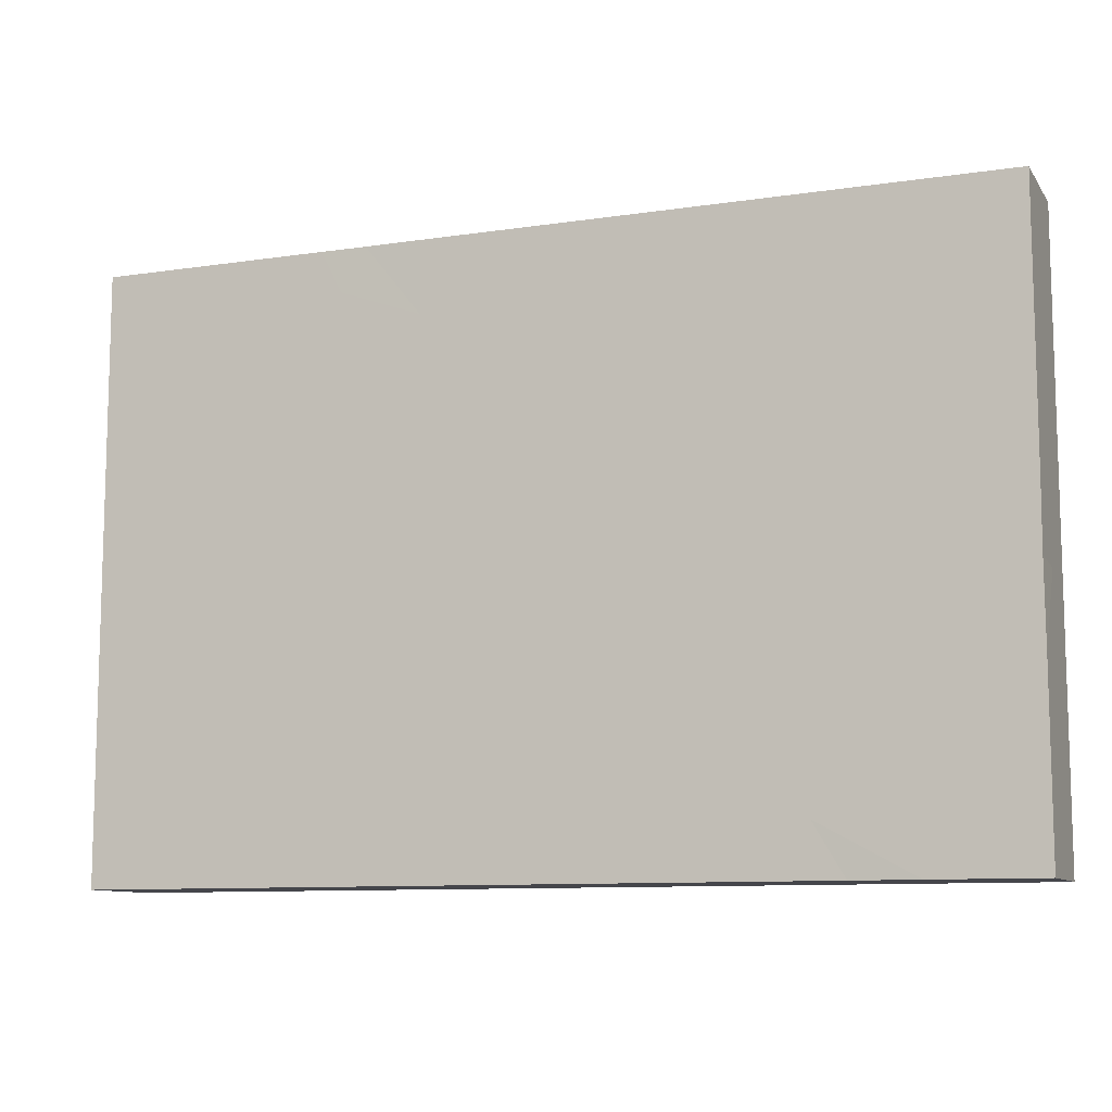
<metadata>
{"format":"obj","ext":"obj","renderer":"f3d","projection":"perspective","resolution":1024,"background":"white","views":[{"elev":-10.0,"azim":21.0,"up":"+Y"}]}
</metadata>
<code>
v -0.0988 -0.06582 -0.0112
v -0.0988 -0.06582 0.0112
v -0.0988 0.06582 -0.0112
v -0.0988 0.06582 0.0112
v 0.0988 -0.06582 -0.0112
v 0.0988 -0.06582 0.0112
v 0.0988 0.06582 -0.0112
v 0.0988 0.06582 0.0112
v 0.08361 0.05032 -0.0112
v -0.07209 0.0002488 0.0112
v -0.01429 0.05005 0.0112
v 0.0347 0.003788 -0.0112
v -0.07253 -0.03037 0.0112
v -0.02285 -0.006041 -0.0112
v -0.04417 -0.03795 0.0112
v -0.08544 -0.0002723 0.0112
v -0.06012 0.0002446 0.0112
v 0.003817 0.05081 0.0112
v 0.0988 -0.04544 -0.0007346
v 0.0988 -0.02612 -0.00112
v 0.0988 -0.008567 0.0008263
v 0.01291 0.05032 -0.0112
v 0.06349 0.05132 -0.0112
v 0.0988 0.009815 0.0005311
v 0.0988 0.02592 0
v 0.08413 -0.02398 -0.0112
v 0.0988 0.04319 0
v -0.08712 0.05541 0.0112
v -0.0988 -0.04838 0
v -0.05962 0.05005 0.0112
v -0.02555 0.05005 0.0112
v 0.08624 -0.01014 -0.0112
v 0.08363 0.03749 -0.0112
v -0.01704 0.0301 0.0112
v -0.04984 -0.006463 0.0112
v -0.03712 -0.003239 0.0112
v 0.01704 -0.02173 0.0112
v 0.08446 -0.005424 0.0112
v -0.0988 0.003453 -0.001049
v -0.0988 0.02248 -0.0001902
v 0.02242 0.02538 -0.0112
v -0.0988 0.05032 -0.0112
v -0.0988 0.03832 -4.673e-05
v 0.07721 0.01281 -0.0112
v 0.05055 -0.02937 0.0112
v 0.07824 -0.004373 -0.0112
v -0.08491 -0.05156 -0.0112
v -0.09005 -0.02818 -0.0112
v -0.08491 -0.017 -0.0112
v -0.08491 0.0002723 -0.0112
v -0.0843 0.01629 -0.0112
v -0.08581 0.04419 -0.0112
v -0.06787 -0.05156 -0.0112
v -0.0671 -0.03458 -0.0112
v -0.06787 -0.017 -0.0112
v -0.06795 0.0002397 -0.0112
v -0.06794 0.01831 -0.0112
v -0.06758 0.03304 -0.0112
v -0.06727 0.05328 -0.0112
v -0.04974 -0.05157 -0.0112
v -0.05102 -0.0344 -0.0112
v -0.0513 -0.01723 -0.0112
v -0.05097 -0.001163 -0.0112
v -0.05086 0.01822 -0.0112
v -0.05903 0.04212 -0.0112
v -0.0338 -0.05156 -0.0112
v -0.03309 -0.03445 -0.0112
v -0.03324 -0.0169 -0.0112
v -0.0338 0.0002723 -0.0112
v -0.0338 0.01755 -0.0112
v -0.03305 0.03703 -0.0112
v -0.01665 -0.05218 -0.0112
v -0.01677 -0.03428 -0.0112
v -0.01633 -0.01629 -0.0112
v -0.01677 0.01755 -0.0112
v -0.02601 0.02767 -0.0112
v 0.001822 -0.05122 -0.0112
v 0.001132 -0.03602 -0.0112
v 0.0003441 -0.01562 -0.0112
v -0.008735 0.007499 -0.0112
v 0.01821 -0.05024 -0.0112
v 0.0173 -0.03428 -0.0112
v 0.0173 -0.0176 -0.0112
v 0.01854 0.001034 -0.0112
v 0.0347 -0.05166 -0.0112
v 0.03482 -0.03368 -0.0112
v 0.03434 -0.017 -0.0112
v 0.02555 -0.008638 -0.0112
v 0.05108 -0.05138 -0.0112
v 0.05178 -0.03508 -0.0112
v 0.0163 0.05458 0.0112
v 0.05061 0.05497 0.0112
v 0.06841 -0.03428 -0.0112
v 0.05962 -0.02592 -0.0112
v 0.08544 -0.05156 -0.0112
v 0.07666 -0.04319 -0.0112
v 0.08773 -0.03455 -0.0112
v 0.08681 0.0343 0.0112
v -0.0988 -0.04319 -0.0112
v -0.05962 0.06582 0
v -0.04259 0.06582 0
v -0.02555 0.06582 0
v -0.008518 0.06582 0
v -0.0988 0.05192 0.0112
v -0.0181 0.04049 -0.0112
v 0.007147 0.06582 0.00041
v 0.02445 0.06582 -7.838e-05
v 0.04259 0.06582 0
v -0.04569 0.0397 -0.0112
v 0.004221 0.005524 -0.0112
v -0.0888 -0.03915 -0.0112
v -0.05411 0.03223 -0.0112
v 0.0605 0.06582 -0.000391
v 0.07646 0.06582 -0.0005812
v -0.04259 0.0521 -0.0112
v -0.01318 -0.003206 -0.0112
v 0.06402 -0.05601 -0.0112
v 0.07339 -0.0465 0.0112
v 0.04698 -0.02146 -0.0112
v 0.05523 0.03874 0.0112
v -0.01709 0.05249 -0.0112
v -0.02555 0.06047 -0.0112
v 0.0008381 0.02583 -0.0112
v 0.0002685 0.0521 -0.0112
v 0.0096 0.01679 -0.0112
v 0.01751 0.03393 -0.0112
v 0.03434 0.01755 -0.0112
v 0.03434 0.03483 -0.0112
v 0.03434 0.0521 -0.0112
v -0.008517 -0.03729 0.0112
v 0.05137 0.004455 -0.0112
v 0.0002685 0.03901 -0.0112
v 0.005506 -0.02194 0.0112
v 0.02687 -0.02029 0.0112
v 0.05137 -0.008638 -0.0112
v 0.04259 -0.004455 0.0112
v 0.05956 -0.00411 0.0112
v 0.0502 0.01734 -0.0112
v 0.05113 0.03452 -0.0112
v 0.05099 0.05091 -0.0112
v -0.01224 0.02813 -0.0112
v 0.07062 -0.01663 -0.0112
v 0.04047 -0.00674 -0.0112
v -0.02864 0.0511 -0.0112
v -0.07287 -0.01849 0.0112
v 0.06886 0.00105 -0.0112
v -0.07338 0.01539 0.0112
v 0.06809 0.01739 -0.0112
v 0.03069 0.007202 0.0112
v 0.06734 0.03587 -0.0112
v -0.0847 0.03155 -0.0112
v -0.06064 -0.03109 0.0112
v 0.009068 0.003626 0.0112
v 0.06075 -0.03185 0.0112
v 0.08624 0.008864 -0.0112
v 0.08544 0.02592 -0.0112
v -0.07226 0.04319 -0.0112
v -0.05469 0.05072 -0.0112
v -0.08885 -0.03833 0.0112
v 0.0988 -0.05325 0.0112
v -0.0915 0.0274 0.0112
v 0.03741 -0.05451 0.0112
v 0.05444 -0.05451 0.0112
v -0.05814 -0.05896 0.0112
v 0.0988 -0.04319 -0.0112
v 0.0988 -0.02755 -0.0112
v 0.0988 -0.008192 -0.0112
v 0.0988 0.006499 -0.0112
v 0.0988 0.04319 -0.0112
v -0.07847 0.06582 -0.0112
v -0.06787 0.06582 -0.0112
v -0.05084 0.06582 -0.0112
v -0.0338 0.06582 -0.0112
v -0.008518 0.06582 -0.0112
v 0.008518 0.06582 -0.0112
v 0.02544 0.06582 -0.0112
v 0.04259 0.06582 -0.0112
v 0.05962 0.06582 -0.0112
v 0.07623 0.06582 -0.0112
v 0.0988 0.06578 0
v -0.08194 -0.06582 0
v -0.0988 -0.06582 1.579e-05
v -0.05962 -0.06582 0
v -0.04259 -0.06582 0
v -0.02544 -0.06582 0.0001992
v 0.008518 -0.06582 0
v 0.02028 -0.06582 0
v 0.037 -0.06582 -0.0008643
v 0.06076 -0.06582 -0.001312
v -0.0781 -0.06582 -0.0112
v -0.06106 -0.06582 -0.0112
v -0.04939 -0.06582 -0.0112
v -0.03677 -0.06582 -0.0112
v -0.01974 -0.06582 -0.0112
v -0.009787 -0.06582 -0.0112
v 0.005922 -0.06582 -0.0112
v 0.0173 -0.06582 -0.0112
v 0.03515 -0.06582 -0.0112
v 0.05137 -0.06582 -0.0112
v 0.06576 -0.06582 -0.0112
v -0.07865 -0.04038 -0.0112
v 0.07742 -0.06582 -0.0112
v -0.07602 0.008811 -0.0112
v -0.05955 -0.04305 -0.0112
v -0.05623 0.008746 -0.0112
v -0.04239 -0.04299 -0.0112
v -0.04232 0.008911 -0.0112
v -0.04232 0.02619 -0.0112
v -0.02525 -0.04311 -0.0112
v -0.02528 0.008911 -0.0112
v -0.008032 -0.04352 -0.0112
v 0.009424 -0.04305 -0.0112
v 0.02582 -0.04292 -0.0112
v 0.07666 -0.06582 0
v 0.04286 -0.04292 -0.0112
v 0.05989 -0.04292 -0.0112
v 0.04279 0.02612 -0.0112
v 0.05982 0.02612 -0.0112
v -0.06837 0.02585 0.0112
v 0.0988 -0.06582 0
v -0.03252 0.02642 0.0112
v 0.002796 0.02611 0.0112
v -0.08418 -0.01619 0.0112
v -0.08589 0.01577 0.0112
v -0.06841 -0.0521 0.0112
v -0.07494 -0.04321 0.0112
v -0.07666 0.03428 0.0112
v -0.07602 0.04552 0.0112
v -0.05962 -0.04319 0.0112
v -0.05962 -0.01755 0.0112
v -0.05943 0.01638 0.0112
v -0.05962 0.03428 0.0112
v -0.04405 -0.01659 0.0112
v -0.03361 -0.02605 0.0112
v -0.04256 0.007218 0.0112
v -0.04354 0.05651 0.0112
v -0.0173 -0.01755 0.0112
v -0.02595 -0.005997 0.0112
v -0.02555 0.008638 0.0112
v -0.02791 0.03674 0.0112
v -0.006978 -0.008143 0.0112
v -0.008518 0.008638 0.0112
v -0.008175 0.01822 0.0112
v 0.008518 0.017 0.0112
v 0.01778 0.009232 0.0112
v 0.008518 0.03428 0.0112
v -0.07659 -0.008463 -0.0112
v -0.05934 -0.0258 -0.0112
v -0.05926 -0.008426 -0.0112
v -0.04232 -0.02564 -0.0112
v -0.04239 -0.008437 -0.0112
v -0.02528 -0.02564 -0.0112
v -0.008249 -0.02564 -0.0112
v 0.007442 -0.02438 -0.0112
v 0.009633 -0.005471 -0.0112
v 0.02575 -0.02571 -0.0112
v 0.02555 0.02592 0.0112
v 0.02611 0.04252 -0.0112
v 0.04286 0.04346 -0.0112
v 0.05865 0.0425 -0.0112
v 0.02613 0.04355 0.0112
v -0.01704 -1.735e-17 0.0112
v 0.03408 0.03455 0.0112
v 0.07694 0.04291 0.0112
v 0.04259 0.02592 0.0112
v 0.04259 0.04319 0.0112
v 0.05913 0.02668 0.0112
v 0.06787 0.03428 0.0112
v 0.08825 -0.02979 0.0112
v 0.06787 0.05156 0.0112
v 0.08513 0.05138 0.0112
v 0.08694 -0.06582 0.0112
v -0.0988 -0.04479 0.0112
v -0.0988 -0.0311 0.0112
v -0.0988 -0.01382 0.0112
v -0.0988 -0.00187 0.0112
v -0.0988 0.008638 0.0112
v -0.0988 0.02152 0.0112
v -0.0988 0.03727 0.0112
v 0.0988 0.03163 0.0112
v 0.05962 0.06582 0.0112
v 0.07666 0.06582 0.0112
v -0.04259 -0.0521 0.0112
v -0.009008 -0.05144 0.0112
v -0.007853 -0.02411 0.0112
v 0.008518 -0.0521 0.0112
v 0.009145 -0.03331 0.0112
v 0.008518 -0.008638 0.0112
v 0.02516 -0.05235 0.0112
v 0.02555 -0.03483 0.0112
v 0.02555 -0.008638 0.0112
v 0.09021 0.02484 0.0112
v 0.04259 -0.04319 0.0112
v 0.04392 -0.01665 0.0112
v 0.0432 0.007024 0.0112
v -0.08792 0.043 0.0112
v 0.0988 0.05451 -0.0112
v 0.0988 0.05418 0.0112
v 0.05887 -0.01648 0.0112
v -0.0988 -0.05451 -0.0112
v 0.0988 -0.05451 -0.0112
v 0.05967 0.007116 0.0112
v 0.08491 -0.0521 0.0112
v 0.07666 -0.03483 0.0112
v 0.07611 -0.01475 0.0112
v 0.07666 0.008638 0.0112
v 0.07746 0.0254 0.0112
v -0.01429 0.06582 0.0112
v 0.0988 -0.04068 0.0112
v 0.0988 -0.02592 0.0112
v 0.0987 -0.007849 0.0112
v 0.0988 0.00781 0.0112
v 0.0988 0.02006 0.0112
v 0.0988 0.04319 0.0112
v -0.07823 -0.06582 0.0112
v -0.06502 -0.06582 0.0112
v -0.04786 -0.06582 0.0112
v -0.03434 -0.06582 0.0112
v -0.01222 -0.06582 0.0112
v 0.004674 -0.06582 0.0112
v -0.0988 0.06582 0
v 0.01677 -0.06582 0.0112
v 0.03223 -0.06582 0.0112
v 0.04926 -0.06582 0.0112
v 0.06116 -0.06582 0.01107
v 0.07524 -0.06582 0.0112
v -0.07153 -0.06582 0.002368
v 0.04977 -0.06582 0.0003769
v -0.0988 -0.0204 -0.0112
v -0.0988 -0.01018 -0.0112
v 0.02603 -0.05856 -0.0112
v 0.04286 -0.05869 -0.0112
v -0.0988 0.01416 -0.0112
v -0.0988 0.003089 -0.0112
v -0.0988 0.02437 -0.0112
v -0.0988 0.03483 -0.0112
v -0.07666 0.06582 0
v -0.08773 0.06582 0.0112
v 0.08773 -0.06582 -0.0112
v 0.08773 0.06582 -0.0112
v 0.08773 0.06582 0.0112
v -0.02428 -0.06582 0.01118
v -0.05953 0.05969 -0.0112
v -0.07666 0.06582 0.0112
v -0.05962 0.06582 0.0112
v 0.09084 -0.0002475 -0.0112
v -0.04821 0.06582 0.0112
v -0.03809 0.06582 0.01111
v -0.02555 0.06582 0.0112
v 0.09066 0.05853 -0.0112
v -0.003023 0.06582 0.0112
v 0.009297 0.06582 0.0112
v 0.04147 0.06582 0.0112
v 0.02555 0.06582 0.0112
v -0.0988 -0.05531 0.0112
v -0.08845 -0.06582 -0.0112
v -0.0988 0.01301 0.002044
v 0.0988 -0.03455 -0.005598
v 0.0988 4.972e-05 -0.003351
v -0.0988 -0.02214 0.001819
v -0.08852 -0.06582 0.0112
v 0.01704 0.06582 -0.005598
v 0.01704 0.06582 0.005598
v 0.0331 0.06582 -0.0051
v 0.05111 0.06582 -0.005598
v 0.05111 0.06582 0.005598
v 0.06814 0.06582 0.005598
v 0.06456 -0.05052 0.0112
v -0.05308 0.05728 0.0112
v -0.004125 0.01728 -0.0112
v 0.02116 -6.939e-18 0.0112
v -0.01992 0.04217 0.0112
v -0.05111 -0.04765 0.0112
v -0.06814 0.03874 0.0112
v -0.03207 -0.01574 0.0112
v -0.001354 0.037 0.0112
v 0.01704 0.03874 0.0112
v -0.0005031 -0.03118 0.0112
v 0.03435 -0.01311 0.0112
v -0.0005817 -0.06582 -0.004046
v -0.03407 0.01516 0.0112
v 0.03529 -0.03674 0.0112
v -0.03833 0.04217 0.0112
v 0.05953 0.01708 0.0112
v -0.02536 -0.04319 0.0112
v -0.04229 0.02583 0.0112
v 0.0988 0.03455 -0.0112
v 0.08747 0.008392 0.0112
f 1 182 300
f 1 356 182
f 1 300 356
f 2 355 182
f 2 182 361
f 2 361 355
f 3 170 42
f 3 42 321
f 3 321 170
f 4 104 28
f 4 28 338
f 4 321 104
f 4 338 321
f 5 301 220
f 5 220 339
f 5 339 301
f 6 220 160
f 6 160 272
f 6 272 220
f 7 180 298
f 7 340 180
f 7 298 297
f 7 297 350
f 7 350 340
f 8 298 180
f 8 180 341
f 8 271 298
f 8 341 271
f 9 33 23
f 9 23 179
f 9 169 33
f 9 297 169
f 9 179 340
f 9 350 297
f 9 340 350
f 10 147 16
f 10 16 223
f 10 35 17
f 10 17 147
f 10 230 35
f 10 223 145
f 10 145 230
f 11 18 351
f 11 376 18
f 11 308 31
f 11 31 372
f 11 372 34
f 11 34 376
f 11 351 308
f 12 84 41
f 12 41 127
f 12 88 84
f 12 143 88
f 12 127 138
f 12 138 131
f 12 131 143
f 13 152 145
f 13 145 223
f 13 226 152
f 13 159 226
f 13 274 159
f 13 223 274
f 14 68 69
f 14 74 68
f 14 69 210
f 14 116 74
f 14 210 116
f 15 152 229
f 15 234 152
f 15 229 373
f 15 385 234
f 15 373 283
f 15 283 385
f 16 147 224
f 16 275 223
f 16 224 277
f 16 276 275
f 16 277 276
f 17 35 235
f 17 231 147
f 17 235 231
f 18 91 352
f 18 377 91
f 18 376 246
f 18 246 377
f 18 352 351
f 19 160 220
f 19 309 160
f 19 301 165
f 19 165 358
f 19 220 301
f 19 358 309
f 20 166 167
f 20 358 166
f 20 167 310
f 20 310 358
f 21 310 167
f 21 167 359
f 21 311 310
f 21 312 311
f 21 359 312
f 22 132 124
f 22 124 175
f 22 126 132
f 22 258 126
f 22 176 129
f 22 129 258
f 22 175 176
f 23 33 150
f 23 140 178
f 23 260 140
f 23 150 260
f 23 178 179
f 24 25 313
f 24 387 25
f 24 359 168
f 24 168 387
f 24 313 312
f 24 312 359
f 25 280 313
f 25 387 280
f 26 142 32
f 26 32 167
f 26 97 93
f 26 93 142
f 26 166 97
f 26 167 166
f 27 169 298
f 27 387 169
f 27 314 280
f 27 280 387
f 27 298 314
f 28 104 296
f 28 296 228
f 28 228 344
f 28 344 338
f 29 273 99
f 29 99 300
f 29 300 182
f 29 182 355
f 29 355 273
f 30 345 228
f 30 228 374
f 30 374 232
f 30 232 383
f 30 236 369
f 30 383 236
f 30 369 345
f 31 348 236
f 31 236 383
f 31 240 372
f 31 383 240
f 31 308 349
f 31 349 348
f 32 142 46
f 32 46 346
f 32 346 167
f 33 156 150
f 33 387 156
f 33 169 387
f 34 221 239
f 34 240 221
f 34 243 222
f 34 222 376
f 34 239 243
f 34 372 240
f 35 233 36
f 35 36 235
f 35 230 233
f 36 233 375
f 36 239 235
f 36 238 239
f 36 375 238
f 37 133 287
f 37 288 133
f 37 290 134
f 37 134 291
f 37 287 290
f 37 291 288
f 38 137 305
f 38 306 137
f 38 305 269
f 38 269 310
f 38 388 306
f 38 310 311
f 38 311 312
f 38 312 388
f 39 275 276
f 39 360 275
f 39 276 277
f 39 277 357
f 39 334 330
f 39 330 360
f 39 333 334
f 39 357 333
f 40 279 43
f 40 43 336
f 40 278 279
f 40 357 278
f 40 335 333
f 40 333 357
f 40 336 335
f 41 84 125
f 41 125 123
f 41 123 126
f 41 126 128
f 41 128 127
f 42 43 104
f 42 336 43
f 42 170 52
f 42 52 336
f 42 104 321
f 43 279 104
f 44 146 148
f 44 155 146
f 44 148 156
f 44 156 155
f 45 294 134
f 45 134 382
f 45 154 299
f 45 368 154
f 45 293 368
f 45 382 293
f 45 299 294
f 46 142 146
f 46 146 155
f 46 155 346
f 47 53 190
f 47 201 53
f 47 99 111
f 47 300 99
f 47 111 201
f 47 190 356
f 47 356 300
f 48 49 55
f 48 329 49
f 48 55 54
f 48 54 201
f 48 111 99
f 48 99 329
f 48 201 111
f 49 50 247
f 49 330 50
f 49 247 55
f 49 329 330
f 50 51 203
f 50 333 51
f 50 203 56
f 50 56 247
f 50 330 334
f 50 334 333
f 51 151 57
f 51 57 203
f 51 335 151
f 51 333 335
f 52 157 151
f 52 151 336
f 52 170 157
f 53 201 54
f 53 54 204
f 53 60 191
f 53 204 60
f 53 191 190
f 54 55 248
f 54 61 204
f 54 248 61
f 55 247 56
f 55 56 249
f 55 62 248
f 55 249 62
f 56 203 57
f 56 57 205
f 56 205 63
f 56 63 249
f 57 58 112
f 57 151 58
f 57 112 64
f 57 64 205
f 58 65 112
f 58 157 65
f 58 151 157
f 59 65 157
f 59 158 65
f 59 157 170
f 59 343 158
f 59 170 171
f 59 171 343
f 60 204 61
f 60 61 206
f 60 66 193
f 60 206 66
f 60 192 191
f 60 193 192
f 61 248 62
f 61 62 250
f 61 67 206
f 61 250 67
f 62 249 63
f 62 63 251
f 62 68 250
f 62 251 68
f 63 207 69
f 63 69 251
f 63 205 207
f 64 70 207
f 64 208 70
f 64 112 208
f 64 207 205
f 65 109 112
f 65 158 109
f 66 206 67
f 66 67 209
f 66 72 194
f 66 209 72
f 66 194 193
f 67 250 68
f 67 68 252
f 67 73 209
f 67 252 73
f 68 251 69
f 68 74 252
f 69 207 70
f 69 70 210
f 70 76 75
f 70 75 210
f 70 208 76
f 71 105 76
f 71 76 208
f 71 144 105
f 71 109 115
f 71 208 109
f 71 115 144
f 72 209 73
f 72 73 211
f 72 77 195
f 72 211 77
f 72 195 194
f 73 252 74
f 73 74 253
f 73 78 211
f 73 253 78
f 74 116 79
f 74 79 253
f 75 76 141
f 75 80 210
f 75 370 80
f 75 141 370
f 76 105 141
f 77 211 78
f 77 78 212
f 77 81 197
f 77 212 81
f 77 196 195
f 77 197 196
f 78 82 212
f 78 254 82
f 78 253 254
f 79 83 254
f 79 255 83
f 79 116 255
f 79 254 253
f 80 110 116
f 80 370 110
f 80 116 210
f 81 212 82
f 81 82 213
f 81 213 85
f 81 85 331
f 81 331 197
f 82 254 83
f 82 83 256
f 82 86 213
f 82 256 86
f 83 88 87
f 83 87 256
f 83 255 88
f 84 88 255
f 84 110 125
f 84 255 110
f 85 213 86
f 85 86 215
f 85 215 89
f 85 89 332
f 85 198 331
f 85 332 198
f 86 87 119
f 86 256 87
f 86 119 90
f 86 90 215
f 87 88 143
f 87 143 119
f 89 215 90
f 89 90 216
f 89 117 199
f 89 216 117
f 89 199 332
f 90 94 93
f 90 93 216
f 90 119 94
f 91 261 353
f 91 377 261
f 91 354 352
f 91 353 354
f 92 266 120
f 92 120 270
f 92 353 266
f 92 270 281
f 92 281 353
f 93 94 142
f 93 97 96
f 93 96 216
f 94 119 135
f 94 135 142
f 95 96 97
f 95 202 96
f 95 97 165
f 95 165 301
f 95 339 202
f 95 301 339
f 96 202 117
f 96 117 216
f 97 166 165
f 98 264 268
f 98 271 264
f 98 268 307
f 98 314 271
f 98 292 280
f 98 280 314
f 98 307 292
f 99 273 360
f 99 360 329
f 100 172 171
f 100 171 344
f 100 347 172
f 100 344 345
f 100 345 347
f 101 102 173
f 101 349 102
f 101 173 172
f 101 172 347
f 101 347 348
f 101 348 349
f 102 103 174
f 102 308 103
f 102 174 173
f 102 349 308
f 103 106 175
f 103 351 106
f 103 175 174
f 103 308 351
f 104 279 296
f 105 121 124
f 105 144 121
f 105 124 132
f 105 132 141
f 106 362 175
f 106 351 352
f 106 352 363
f 106 363 362
f 107 176 362
f 107 364 176
f 107 363 354
f 107 354 364
f 107 362 363
f 108 177 364
f 108 365 177
f 108 364 353
f 108 353 366
f 108 366 365
f 109 208 112
f 109 158 115
f 110 255 116
f 110 370 125
f 113 114 179
f 113 367 114
f 113 179 178
f 113 178 365
f 113 366 281
f 113 281 367
f 113 365 366
f 114 340 179
f 114 282 341
f 114 367 282
f 114 341 340
f 115 173 144
f 115 158 172
f 115 172 173
f 117 200 199
f 117 202 200
f 118 303 269
f 118 269 304
f 118 326 303
f 118 304 368
f 118 368 326
f 119 143 135
f 120 263 265
f 120 266 263
f 120 265 267
f 120 267 268
f 120 268 270
f 121 144 122
f 121 122 174
f 121 174 124
f 122 144 173
f 122 173 174
f 123 125 370
f 123 132 126
f 123 141 132
f 123 370 141
f 124 174 175
f 126 258 128
f 127 128 217
f 127 217 138
f 128 258 129
f 128 129 259
f 128 139 217
f 128 259 139
f 129 177 140
f 129 140 259
f 129 176 177
f 130 284 286
f 130 385 284
f 130 378 285
f 130 285 385
f 130 286 378
f 131 135 143
f 131 146 135
f 131 138 148
f 131 148 146
f 133 241 285
f 133 288 241
f 133 285 378
f 133 378 287
f 134 290 382
f 134 379 291
f 134 294 379
f 135 146 142
f 136 294 137
f 136 137 295
f 136 149 291
f 136 295 149
f 136 291 379
f 136 379 294
f 137 294 299
f 137 302 295
f 137 299 305
f 137 306 302
f 138 217 139
f 138 139 218
f 138 218 148
f 139 259 140
f 139 140 260
f 139 150 218
f 139 260 150
f 140 177 178
f 145 152 230
f 147 219 227
f 147 231 219
f 147 227 224
f 148 150 156
f 148 218 150
f 149 244 245
f 149 257 244
f 149 245 371
f 149 265 257
f 149 295 265
f 149 371 291
f 151 335 336
f 152 226 229
f 152 233 230
f 152 234 233
f 153 242 241
f 153 241 288
f 153 244 242
f 153 245 244
f 153 371 245
f 153 288 371
f 154 304 299
f 154 368 304
f 155 156 387
f 155 168 346
f 155 387 168
f 158 343 172
f 159 355 226
f 159 274 273
f 159 273 355
f 160 303 272
f 160 309 303
f 161 224 227
f 161 278 224
f 161 227 296
f 161 279 278
f 161 296 279
f 162 163 293
f 162 324 163
f 162 290 289
f 162 289 323
f 162 382 290
f 162 293 382
f 162 323 324
f 163 368 293
f 163 324 325
f 163 325 326
f 163 326 368
f 164 229 225
f 164 225 316
f 164 373 229
f 164 317 283
f 164 283 373
f 164 316 317
f 165 166 358
f 167 346 168
f 167 168 359
f 169 297 298
f 170 337 171
f 170 321 338
f 170 338 337
f 171 172 343
f 171 337 344
f 175 362 176
f 176 364 177
f 177 365 178
f 180 340 341
f 181 182 356
f 181 361 182
f 181 190 327
f 181 356 190
f 181 327 315
f 181 315 361
f 183 192 184
f 183 184 317
f 183 191 192
f 183 327 191
f 183 317 316
f 183 316 327
f 184 193 185
f 184 185 318
f 184 192 193
f 184 318 317
f 185 193 194
f 185 194 380
f 185 342 318
f 185 319 342
f 185 380 319
f 186 197 187
f 186 187 322
f 186 196 197
f 186 380 196
f 186 322 320
f 186 320 380
f 187 198 188
f 187 188 323
f 187 197 198
f 187 323 322
f 188 198 199
f 188 199 328
f 188 324 323
f 188 328 324
f 189 199 200
f 189 328 199
f 189 200 214
f 189 214 325
f 189 325 328
f 190 191 327
f 194 195 380
f 195 196 380
f 197 331 198
f 198 332 199
f 200 202 214
f 202 339 214
f 214 272 326
f 214 339 272
f 214 326 325
f 219 374 227
f 219 231 386
f 219 232 374
f 219 386 232
f 220 272 339
f 221 381 239
f 221 240 383
f 221 386 381
f 221 383 386
f 222 243 244
f 222 244 246
f 222 246 376
f 223 275 274
f 224 278 277
f 225 229 226
f 225 226 315
f 225 315 316
f 226 355 315
f 227 228 296
f 227 374 228
f 228 345 344
f 231 235 386
f 232 386 383
f 233 234 375
f 234 237 375
f 234 385 237
f 235 239 381
f 235 381 386
f 236 348 347
f 236 347 369
f 237 262 238
f 237 238 375
f 237 241 262
f 237 285 241
f 237 385 285
f 238 262 239
f 239 242 243
f 239 262 242
f 241 242 262
f 242 244 243
f 244 257 246
f 246 257 377
f 257 263 261
f 257 261 377
f 257 265 263
f 261 263 266
f 261 266 353
f 264 270 268
f 264 271 270
f 265 384 267
f 265 295 384
f 267 384 268
f 268 384 307
f 269 303 309
f 269 305 304
f 269 309 310
f 270 271 282
f 270 282 281
f 271 341 282
f 271 314 298
f 272 303 326
f 273 274 360
f 274 275 360
f 277 278 357
f 280 292 313
f 281 282 367
f 281 366 353
f 283 317 318
f 283 318 385
f 284 320 286
f 284 319 320
f 284 342 319
f 284 385 342
f 286 290 287
f 286 287 378
f 286 289 290
f 286 322 289
f 286 320 322
f 288 291 371
f 289 322 323
f 292 307 306
f 292 306 388
f 292 388 313
f 295 302 384
f 299 304 305
f 302 306 384
f 306 307 384
f 309 358 310
f 312 313 388
f 315 327 316
f 315 355 361
f 318 342 385
f 319 380 320
f 324 328 325
f 329 360 330
f 337 338 344
f 345 369 347
f 352 354 363
f 353 364 354

</code>
